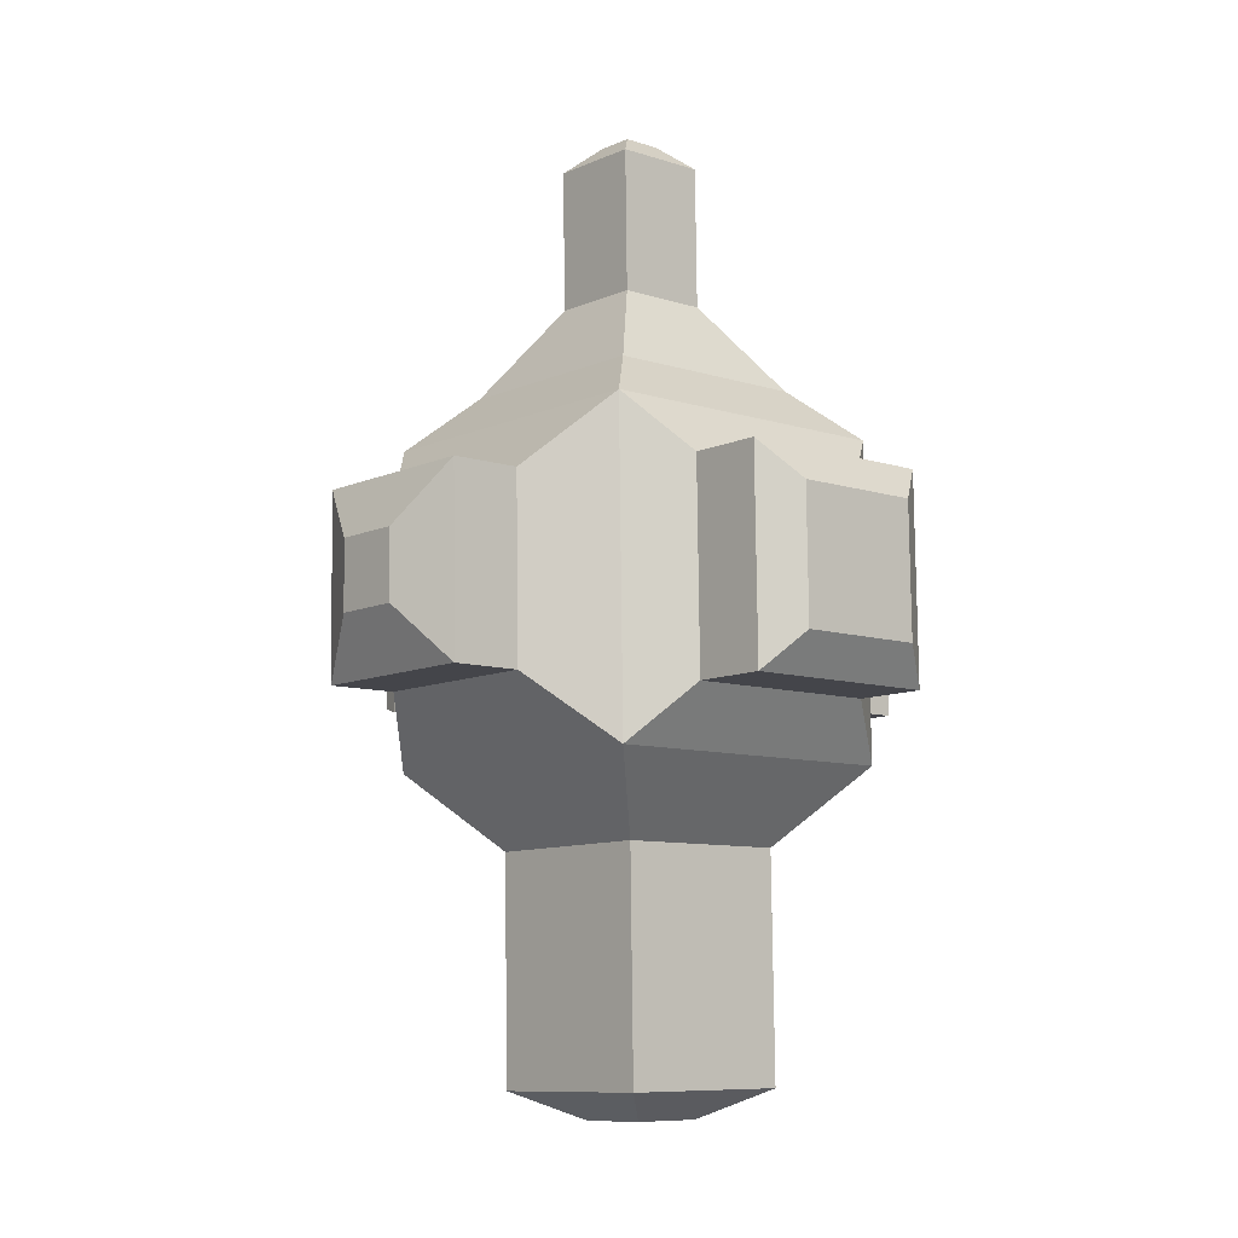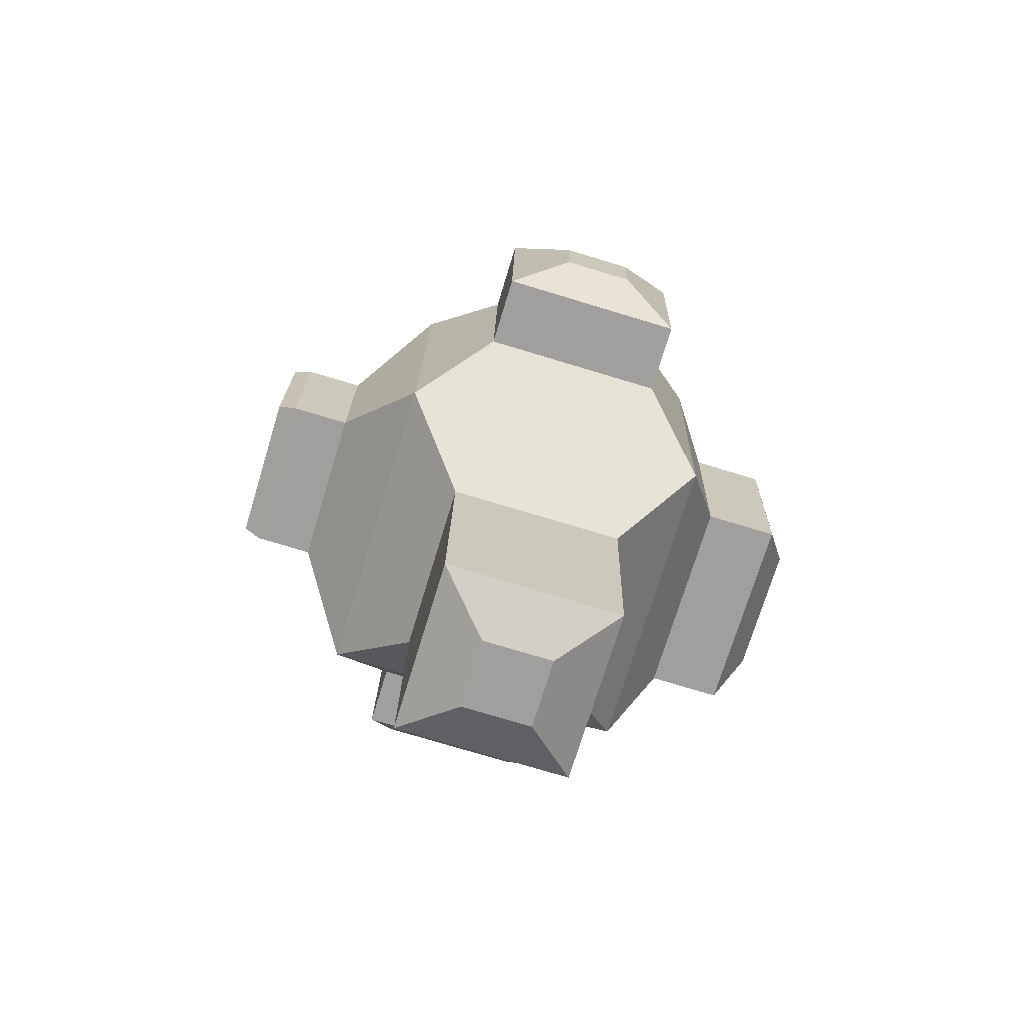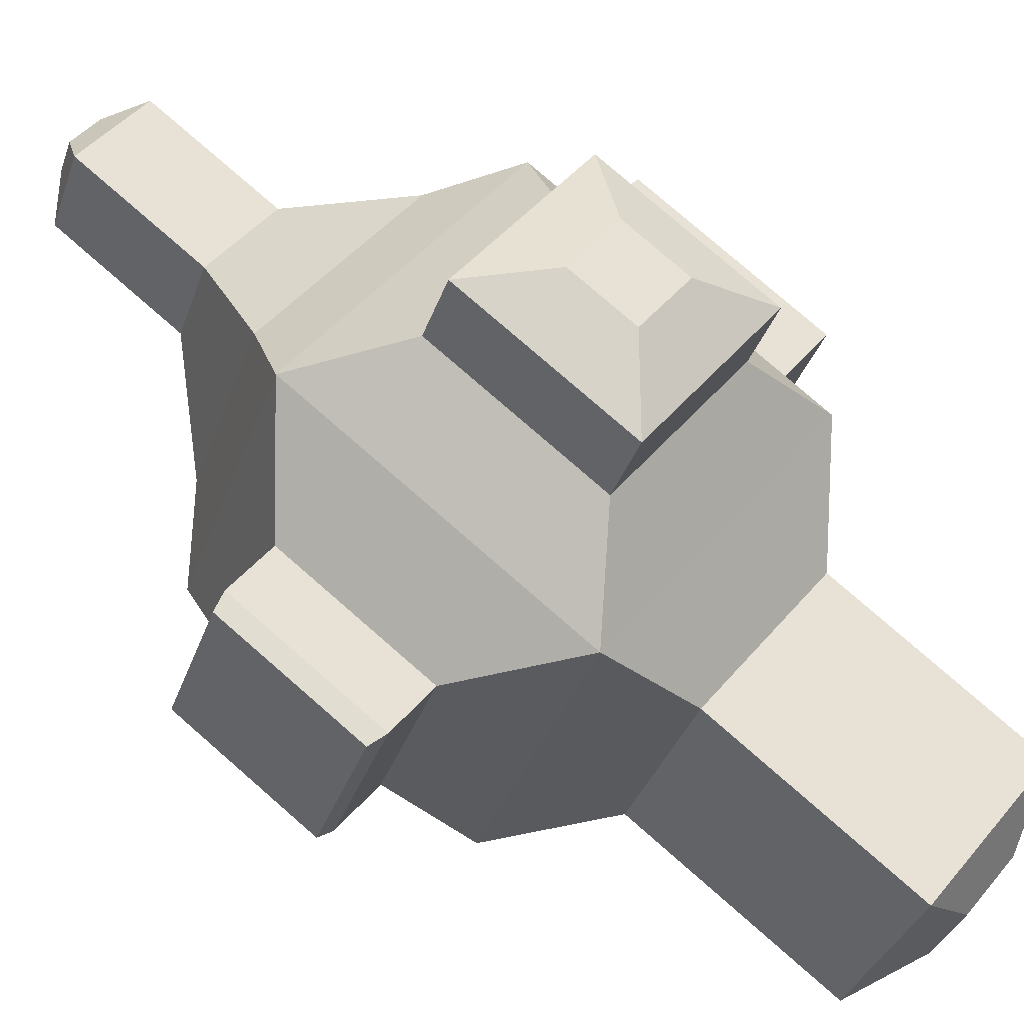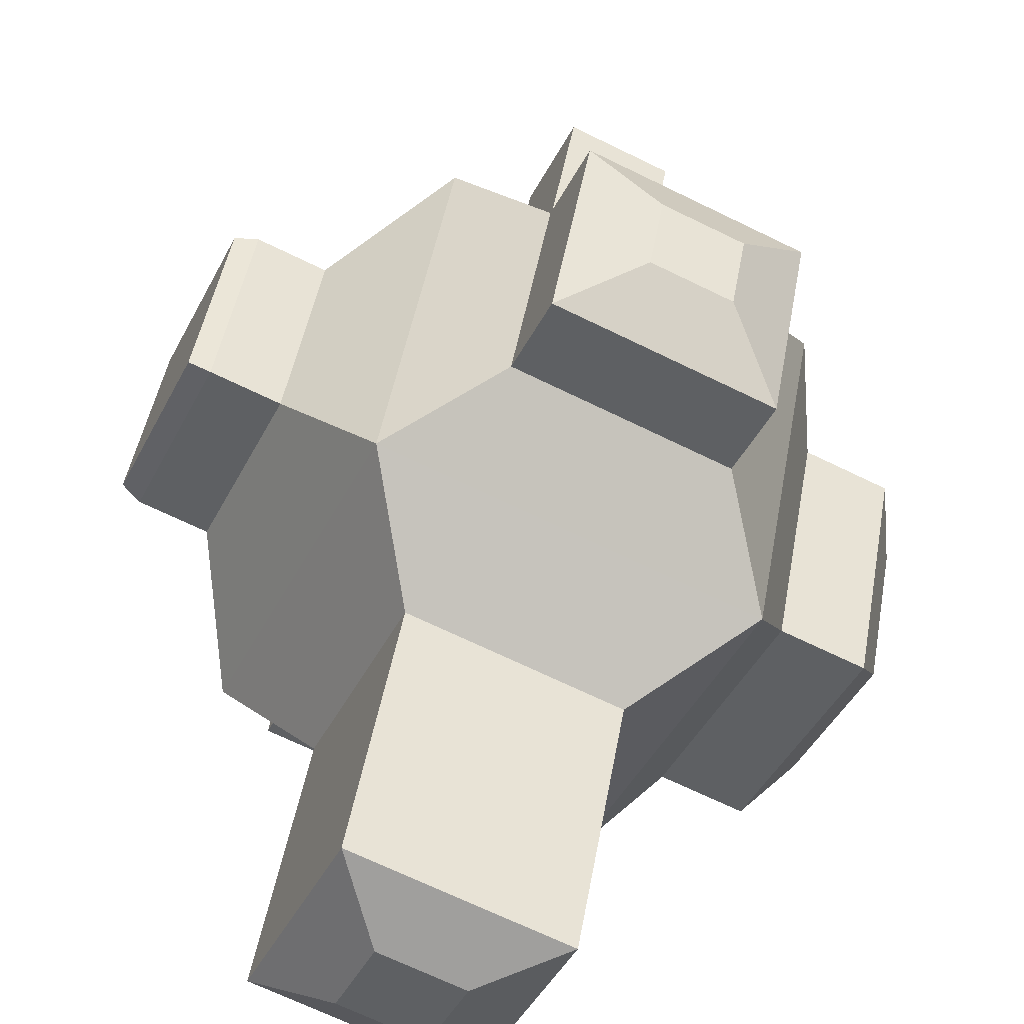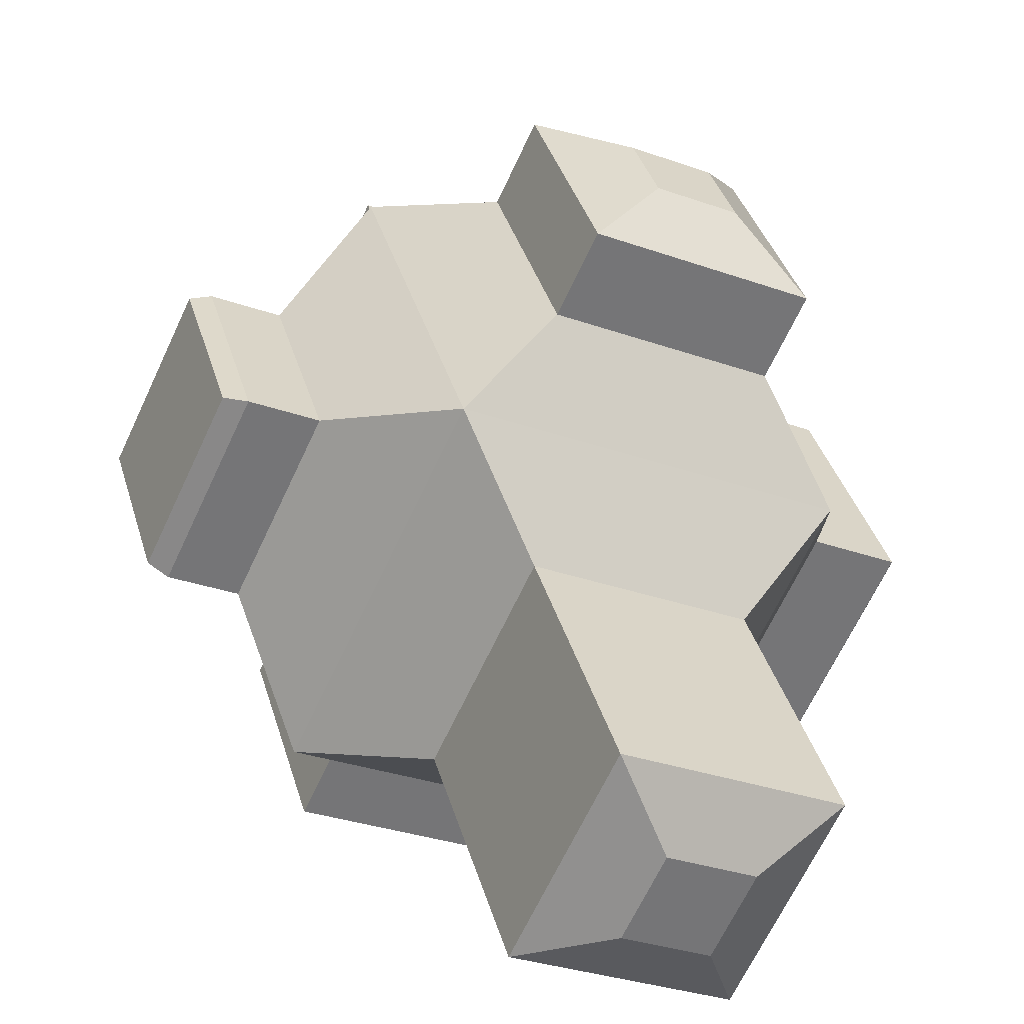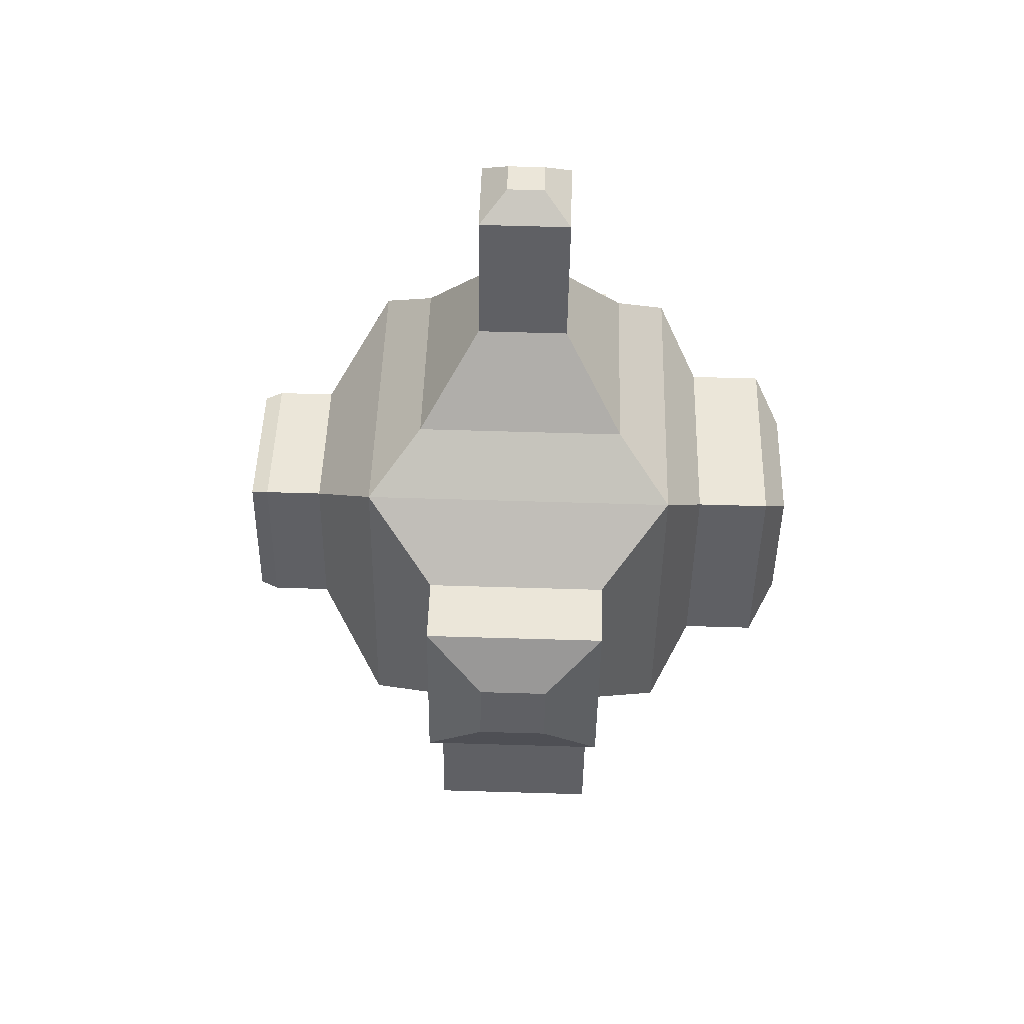
<metadata>
{"format":"obj","ext":"obj","renderer":"f3d","projection":"perspective","resolution":1024,"background":"white","views":[{"elev":-10.8,"azim":73.4,"up":"+Y"},{"elev":-72.8,"azim":8.2,"up":"+Y"},{"elev":75.6,"azim":-50.1,"up":"+Z"},{"elev":42.8,"azim":8.3,"up":"+Z"},{"elev":32.6,"azim":-15.6,"up":"+Z"},{"elev":45.0,"azim":26.5,"up":"+Y"}]}
</metadata>
<code>
o Cube
v 0.1012 0.2027 -0.262
v 0.09238 -0.1971 -0.2695
v 0.2701 0.1922 0.1004
v 0.2613 -0.2076 0.093
v -0.2613 0.2076 -0.093
v -0.2701 -0.1922 -0.1004
v -0.09238 0.1971 0.2695
v -0.1012 -0.2027 0.262
v -0.2949 0.1073 0.02872
v -0.2994 -0.09517 0.02495
v -0.2094 0.102 0.2123
v -0.2139 -0.1005 0.2085
v -0.361 0.1082 0.05954
v -0.3655 -0.09428 0.05577
v -0.2755 0.1029 0.2431
v -0.28 -0.09958 0.2393
v -0.3786 0.1021 0.07445
v -0.3828 -0.08793 0.07092
v -0.2983 0.09711 0.2467
v -0.3025 -0.09291 0.2432
v 0.01399 0.1277 -0.2648
v 0.008547 -0.1183 -0.2694
v -0.209 0.1307 -0.1608
v -0.2144 -0.1153 -0.1654
v -0.01957 0.1298 -0.3369
v -0.02502 -0.1162 -0.3414
v -0.2426 0.1328 -0.2329
v -0.248 -0.1132 -0.2374
v -0.06013 0.09699 -0.343
v -0.06408 -0.08144 -0.3463
v -0.2219 0.09917 -0.2675
v -0.2258 -0.07926 -0.2708
v 0.175 0.1297 -0.2206
v 0.1692 -0.1291 -0.2254
v 0.2843 0.123 0.01397
v 0.2786 -0.1358 0.009162
v 0.2578 0.1286 -0.2593
v 0.252 -0.1302 -0.2641
v 0.3671 0.1218 -0.02464
v 0.3613 -0.137 -0.02945
v 0.3059 0.08063 -0.2318
v 0.3022 -0.08543 -0.2349
v 0.376 0.07629 -0.08131
v 0.3723 -0.08978 -0.08439
v 0.2243 0.1061 0.2062
v 0.2192 -0.1235 0.202
v 0.0162 0.1089 0.3033
v 0.01112 -0.1207 0.299
v 0.2618 0.1037 0.2868
v 0.2567 -0.1258 0.2825
v 0.05372 0.1065 0.3838
v 0.04864 -0.123 0.3796
v 0.2094 0.0319 0.3466
v 0.2075 -0.05398 0.345
v 0.1316 0.03295 0.3829
v 0.1297 -0.05293 0.3813
v 0.0705 0.266 -0.1726
v 0.1833 0.259 0.06949
v -0.1716 0.2693 -0.05968
v -0.0588 0.2623 0.1824
v 0.03653 0.3751 -0.07056
v 0.08578 0.3721 0.03516
v -0.06921 0.3766 -0.02126
v -0.01995 0.3735 0.08446
v 0.04047 0.5535 -0.06725
v 0.08973 0.5505 0.03847
v -0.06526 0.5549 -0.01794
v -0.016 0.5519 0.08778
v 0.02442 0.5834 -0.02075
v 0.04449 0.5822 0.02232
v -0.01867 0.584 -0.000666
v 0.001404 0.5828 0.04241
v 0.04793 -0.2945 -0.1551
v 0.143 -0.3004 0.04893
v -0.1561 -0.2917 -0.05993
v -0.06104 -0.2976 0.1441
v 0.04168 -0.5771 -0.1603
v 0.1367 -0.583 0.04369
v -0.1623 -0.5743 -0.06518
v -0.0673 -0.5802 0.1388
v 0.008154 -0.6134 -0.07111
v 0.04609 -0.6158 0.01032
v -0.07328 -0.6123 -0.03313
v -0.03535 -0.6147 0.0483
f 7 3 58 60
f 7 8 48 47
f 6 8 12 10
f 4 8 76 74
f 2 1 33 34
f 1 2 22 21
f 12 11 15 16
f 7 5 9 11
f 5 6 10 9
f 8 7 11 12
f 13 14 18 17
f 9 10 14 13
f 10 12 16 14
f 11 9 13 15
f 20 19 17 18
f 14 16 20 18
f 15 13 17 19
f 16 15 19 20
f 24 23 27 28
f 6 5 23 24
f 2 6 24 22
f 5 1 21 23
f 28 27 31 32
f 22 24 28 26
f 23 21 25 27
f 21 22 26 25
f 32 31 29 30
f 26 28 32 30
f 27 25 29 31
f 25 26 30 29
f 33 35 39 37
f 4 2 34 36
f 1 3 35 33
f 3 4 36 35
f 38 37 41 42
f 34 33 37 38
f 36 34 38 40
f 35 36 40 39
f 42 41 43 44
f 40 38 42 44
f 39 40 44 43
f 37 39 43 41
f 45 47 51 49
f 8 4 46 48
f 3 7 47 45
f 4 3 45 46
f 52 50 54 56
f 47 48 52 51
f 48 46 50 52
f 46 45 49 50
f 54 53 55 56
f 50 49 53 54
f 49 51 55 53
f 51 52 56 55
f 59 60 64 63
f 5 7 60 59
f 3 1 57 58
f 1 5 59 57
f 63 64 68 67
f 60 58 62 64
f 57 59 63 61
f 58 57 61 62
f 65 67 71 69
f 64 62 66 68
f 61 63 67 65
f 62 61 65 66
f 69 71 72 70
f 66 65 69 70
f 67 68 72 71
f 68 66 70 72
f 76 75 79 80
f 8 6 75 76
f 2 4 74 73
f 6 2 73 75
f 77 78 82 81
f 73 74 78 77
f 75 73 77 79
f 74 76 80 78
f 83 81 82 84
f 79 77 81 83
f 78 80 84 82
f 80 79 83 84

</code>
